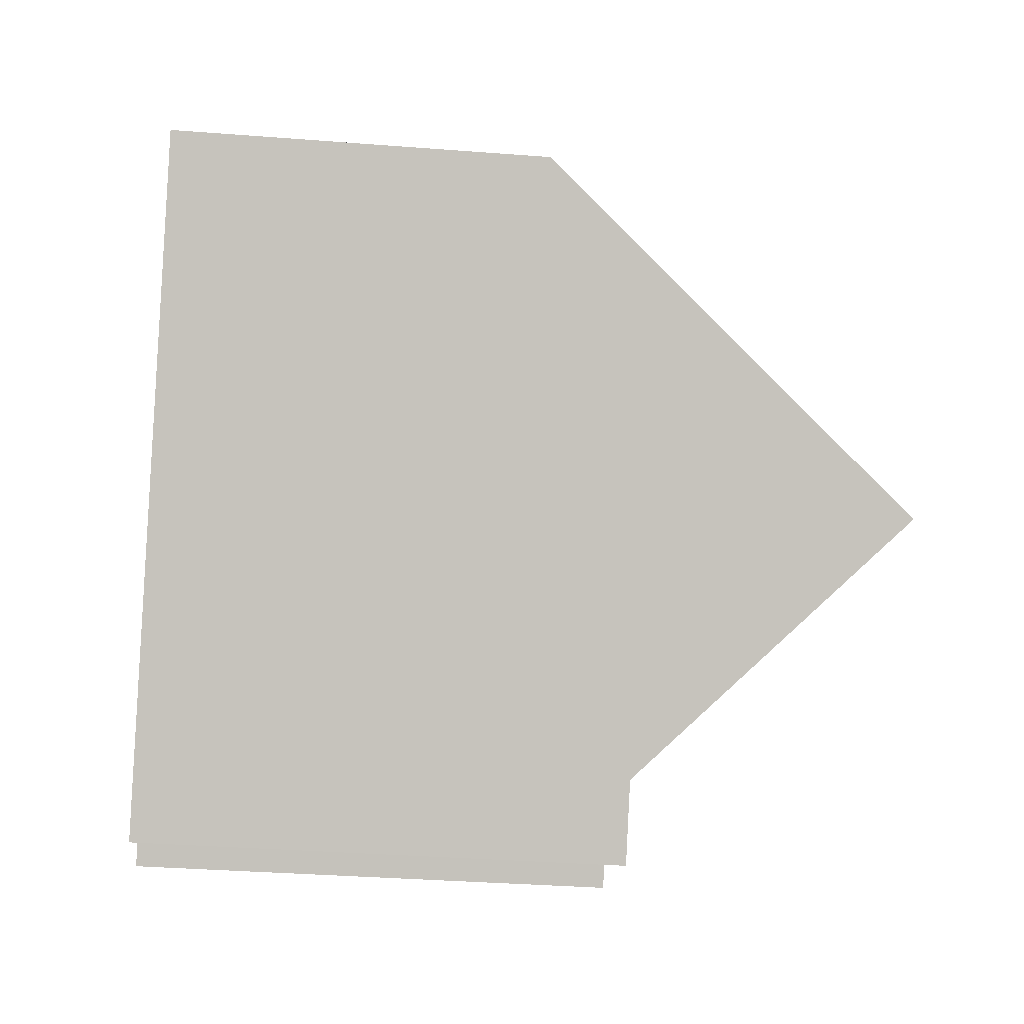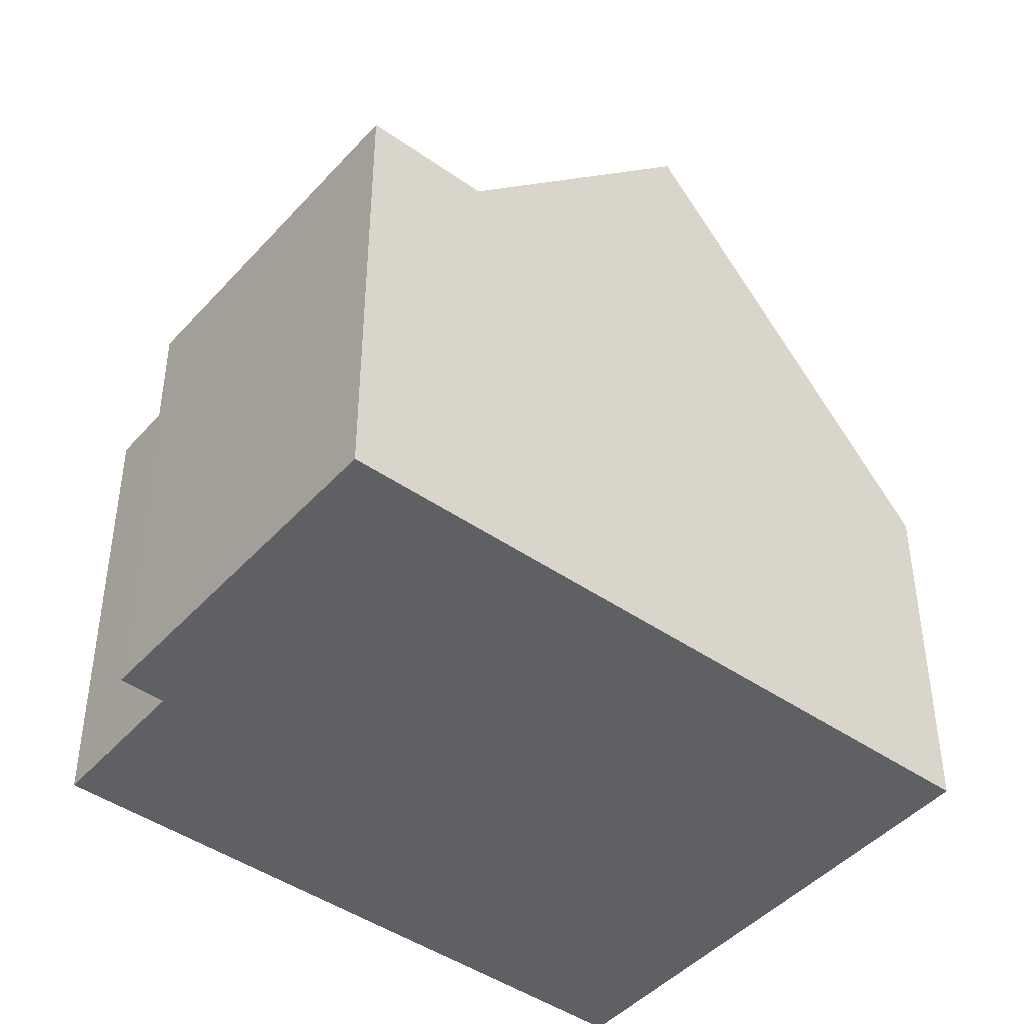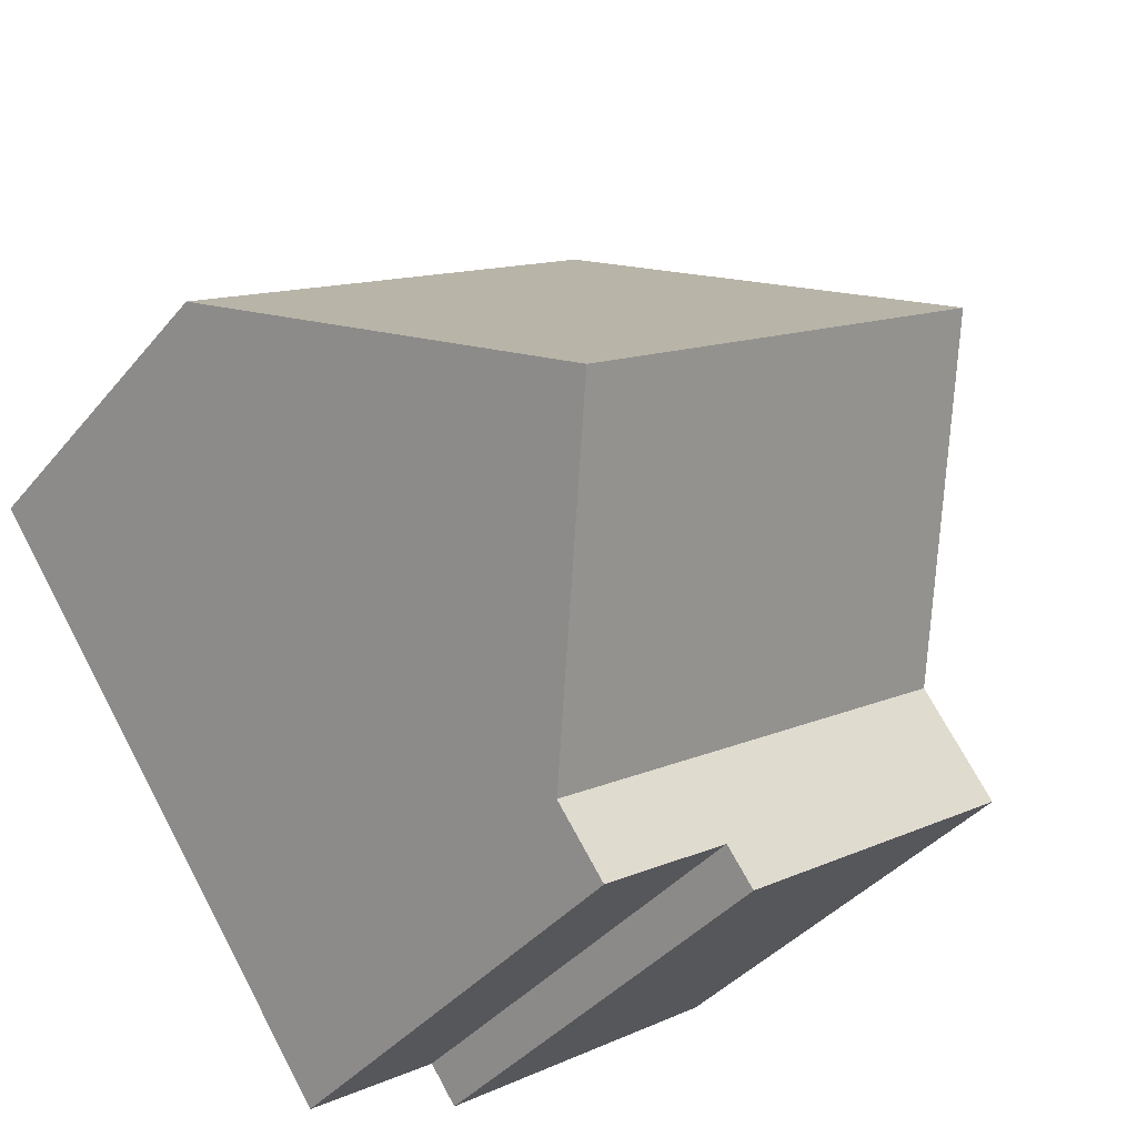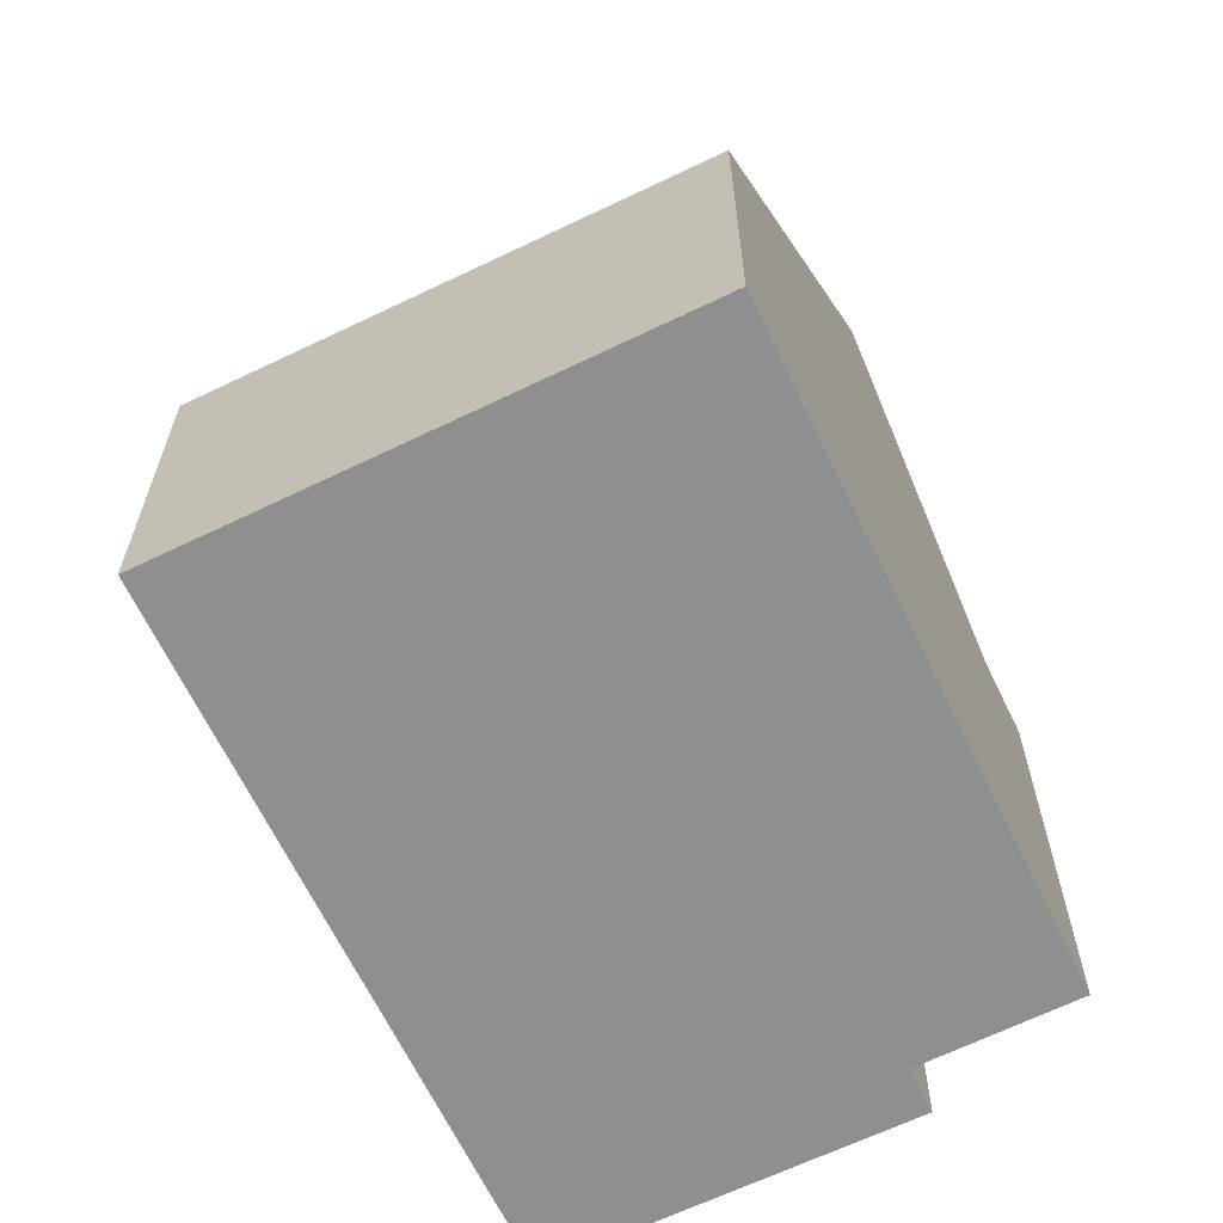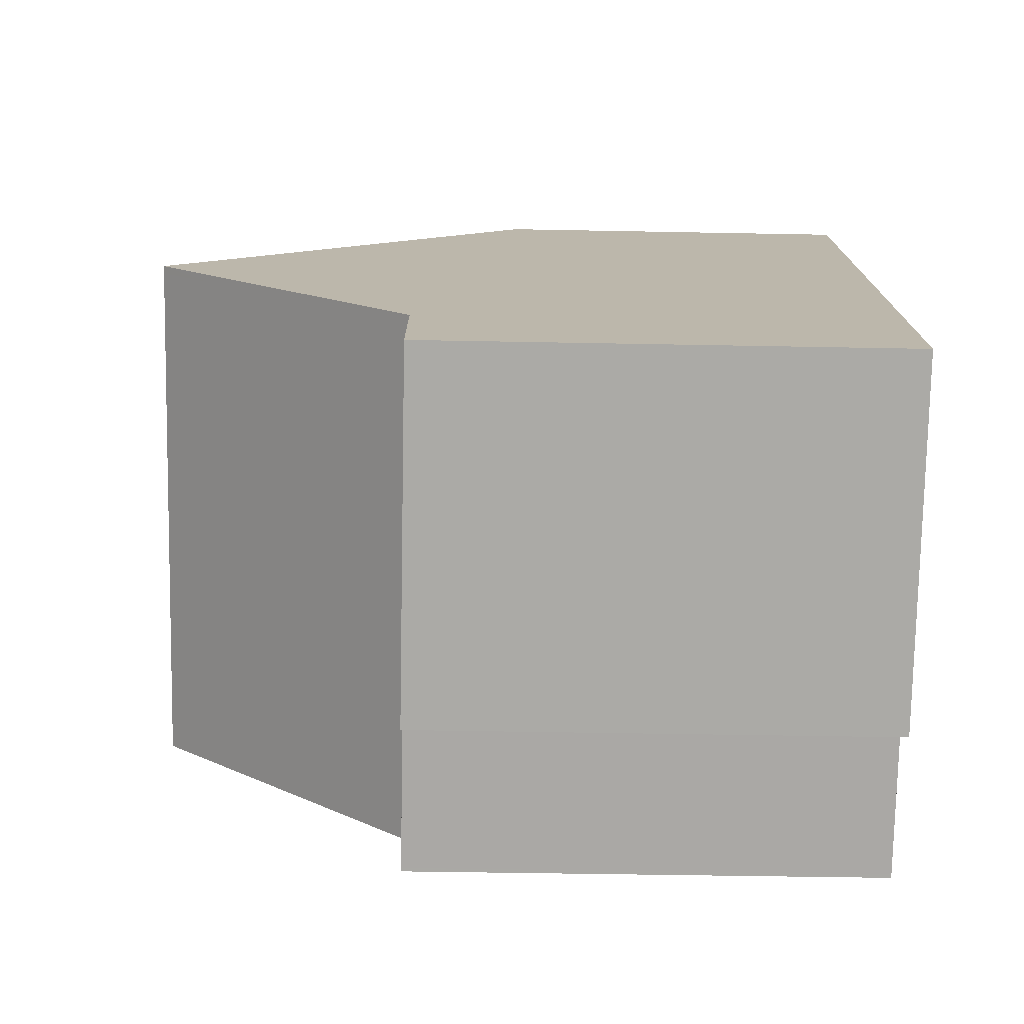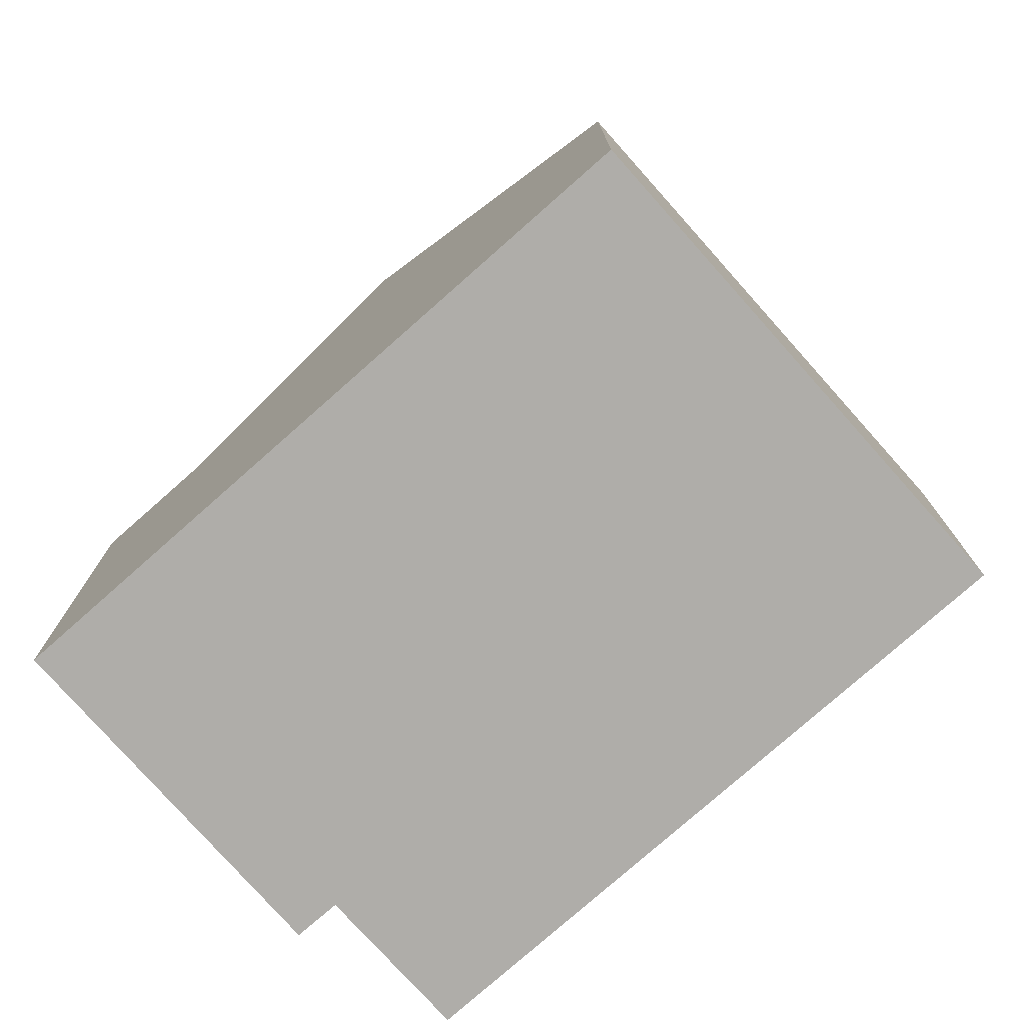
<metadata>
{"format":"obj","ext":"obj","renderer":"f3d","projection":"perspective","resolution":1024,"background":"white","views":[{"elev":-33.7,"azim":-96.1,"up":"+Y"},{"elev":-44.9,"azim":86.1,"up":"+Z"},{"elev":-39.0,"azim":-35.0,"up":"+Y"},{"elev":-65.4,"azim":-119.3,"up":"+Z"},{"elev":-40.7,"azim":88.6,"up":"+Y"},{"elev":-77.3,"azim":166.5,"up":"+Z"}]}
</metadata>
<code>
v -1202 -860.2 4.097
v -1197 -856.8 4.146
v -1192 -863.5 5.411
v -1195 -865.9 5.41
v -1196 -865.5 5.402
v -1197 -866.5 5.401
v -1200 -863.3 8.354
v -1195 -859.8 8.385
v -1201 -861.1 5.309
v -1196 -857.6 5.31
v -1196 -857.7 5.31
v -1197 -856.9 4.145
v -1195 -859.9 8.384
v -1197 -857.1 4.416
v -1202 -860.4 4.368
v -1197 -857 4.417
v -1201 -861.1 5.309
v -1201 -860.4 4.369
v -1202 -860.2 4.098
v -1195 -859.8 8.385
v -1200 -863.3 8.354
v -1198 -865.8 5.388
v -1193 -862.3 5.39
v -1193 -862.3 5.39
v -1198 -865.8 5.388
v -1195 -859.9 8.384
v -1193 -862.4 5.39
v -1192 -863.6 5.411
v -1193 -862.4 5.39
v -1200 -863.3 8.355
v -1198 -865.7 5.388
v -1200 -863.3 8.355
v -1197 -866.5 5.401
v -1198 -865.7 5.388
v -1196 -857.8 5.56
v -1196 -857.9 5.559
v -1201 -861.2 5.511
v -1201 -861.3 5.511
v -1196 -860.5 8.379
v -1197 -858.5 5.55
v -1194 -863 5.39
v -1196 -860.5 8.379
v -1198 -857.7 4.407
v -1198 -857.5 4.136
v -1197 -858.3 5.31
v -1194 -863 5.39
v -1193 -864.2 5.411
v -1196 -858 5.557
v -1195 -860 8.383
v -1193 -862.5 5.39
v -1195 -860 8.383
v -1197 -857 4.143
v -1197 -857.2 4.414
v -1196 -857.8 5.31
v -1193 -862.5 5.39
v -1192 -863.7 5.411
v -1197 -866.5 5.4
v -1197 -866.5 5.4
v -1193 -863.7 5.402
v -1192 -863.1 5.402
v -1193 -863.2 5.402
v -1192 -863 5.402
v -1199 -863.8 7.772
v -1199 -863.7 7.773
v -1195 -861 7.8
v -1195 -860.5 7.804
v -1194 -860.4 7.806
v -1194 -860.3 7.807
v -1198 -865.4 5.803
v -1198 -865.4 5.804
v -1194 -862.7 5.831
v -1193 -862.2 5.835
v -1193 -862 5.837
v -1193 -862 5.837
v -1202 -860.2 4.098
v -1202 -860.2 4.097
v -1202 -860.2 -8.882e-16
v -1202 -860.2 0
v -1197 -857 4.417
v -1197 -856.8 4.146
v -1197 -856.8 0
v -1197 -857 8.882e-16
v -1192 -863.6 5.411
v -1192 -863.5 5.411
v -1192 -863.5 -8.882e-16
v -1192 -863.6 0
v -1196 -865.5 5.402
v -1195 -865.9 5.41
v -1195 -865.9 0
v -1196 -865.5 0
v -1197 -866.5 5.401
v -1196 -865.5 5.402
v -1196 -865.5 0
v -1197 -866.5 8.882e-16
v -1197 -866.5 5.4
v -1197 -866.5 5.401
v -1197 -866.5 0
v -1197 -866.5 0
v -1201 -861.3 5.511
v -1200 -863.3 8.354
v -1200 -863.3 0
v -1201 -861.3 0
v -1202 -860.4 4.368
v -1201 -861.1 5.309
v -1201 -861.1 0
v -1202 -860.4 0
v -1196 -857.8 5.56
v -1196 -857.6 5.31
v -1196 -857.6 0
v -1196 -857.8 0
v -1197 -856.8 4.146
v -1197 -856.9 4.145
v -1197 -856.9 0
v -1197 -856.8 0
v -1202 -860.2 4.097
v -1202 -860.4 4.368
v -1202 -860.4 0
v -1202 -860.2 -8.882e-16
v -1196 -857.6 5.31
v -1197 -857 4.417
v -1197 -857 8.882e-16
v -1196 -857.6 0
v -1198 -857.5 4.136
v -1202 -860.2 4.098
v -1202 -860.2 0
v -1198 -857.5 0
v -1194 -860.3 7.807
v -1195 -859.8 8.385
v -1195 -859.8 0
v -1194 -860.3 8.882e-16
v -1192 -863 5.402
v -1193 -862.3 5.39
v -1193 -862.3 8.882e-16
v -1192 -863 0
v -1198 -865.4 5.803
v -1198 -865.8 5.388
v -1198 -865.8 0
v -1198 -865.4 0
v -1192 -863.7 5.411
v -1192 -863.6 5.411
v -1192 -863.6 0
v -1192 -863.7 0
v -1197 -866.5 5.401
v -1197 -866.5 5.401
v -1197 -866.5 8.882e-16
v -1197 -866.5 0
v -1195 -859.8 8.385
v -1196 -857.8 5.56
v -1196 -857.8 0
v -1195 -859.8 0
v -1201 -861.1 5.309
v -1201 -861.3 5.511
v -1201 -861.3 0
v -1201 -861.1 0
v -1197 -857 4.143
v -1198 -857.5 4.136
v -1198 -857.5 0
v -1197 -857 0
v -1195 -865.9 5.41
v -1193 -864.2 5.411
v -1193 -864.2 -8.882e-16
v -1195 -865.9 0
v -1197 -856.9 4.145
v -1197 -857 4.143
v -1197 -857 0
v -1197 -856.9 0
v -1193 -864.2 5.411
v -1192 -863.7 5.411
v -1192 -863.7 0
v -1193 -864.2 -8.882e-16
v -1198 -865.8 5.388
v -1197 -866.5 5.4
v -1197 -866.5 0
v -1198 -865.8 0
v -1192 -863.5 5.411
v -1192 -863 5.402
v -1192 -863 0
v -1192 -863.5 -8.882e-16
v -1200 -863.3 8.354
v -1199 -863.8 7.772
v -1199 -863.8 8.882e-16
v -1200 -863.3 0
v -1193 -862 5.837
v -1194 -860.3 7.807
v -1194 -860.3 8.882e-16
v -1193 -862 0
v -1199 -863.8 7.772
v -1198 -865.4 5.803
v -1198 -865.4 0
v -1199 -863.8 8.882e-16
v -1193 -862.3 5.39
v -1193 -862 5.837
v -1193 -862 0
v -1193 -862.3 8.882e-16
v -1202 -860.2 0
v -1197 -856.8 0
v -1192 -863.5 0
v -1195 -865.9 0
v -1196 -865.5 0
v -1197 -866.5 0
f 36 11 10 35
f 14 12 2 16
f 53 43 44 52
f 48 40 45 54
f 54 45 43 53
f 16 10 11 14
f 17 9 15 18
f 18 15 1 19
f 74 24 27 73
f 60 29 23 62
f 72 55 46 71
f 59 41 50 61
f 38 9 17 37
f 70 31 25 69
f 58 22 34 57
f 35 8 13 36
f 49 39 40 48
f 37 30 7 38
f 39 30 37 40
f 43 18 19 44
f 40 37 17 45
f 45 17 18 43
f 71 46 31 70
f 57 34 41 59
f 48 36 13 49
f 52 12 14 53
f 54 11 36 48
f 53 14 11 54
f 73 27 55 72
f 61 50 29 60
f 57 33 6 58
f 59 47 4 5 33 57
f 60 28 56 61
f 62 3 28 60
f 61 56 47 59
f 63 21 32 64
f 64 32 42 65
f 66 51 26 67
f 67 26 20 68
f 65 42 51 66
f 69 63 64 70
f 70 64 65 71
f 72 66 67 73
f 73 67 68 74
f 71 65 66 72
f 76 77 78 75
f 80 81 82 79
f 84 85 86 83
f 88 89 90 87
f 92 93 94 91
f 96 97 98 95
f 100 101 102 99
f 104 105 106 103
f 108 109 110 107
f 112 113 114 111
f 116 117 118 115
f 120 121 122 119
f 124 125 126 123
f 128 129 130 127
f 132 133 134 131
f 136 137 138 135
f 140 141 142 139
f 144 145 146 143
f 148 149 150 147
f 152 153 154 151
f 156 157 158 155
f 160 161 162 159
f 164 165 166 163
f 168 169 170 167
f 172 173 174 171
f 176 177 178 175
f 180 181 182 179
f 184 185 186 183
f 188 189 190 187
f 192 193 194 191
f 196 197 198 199 200 195

</code>
